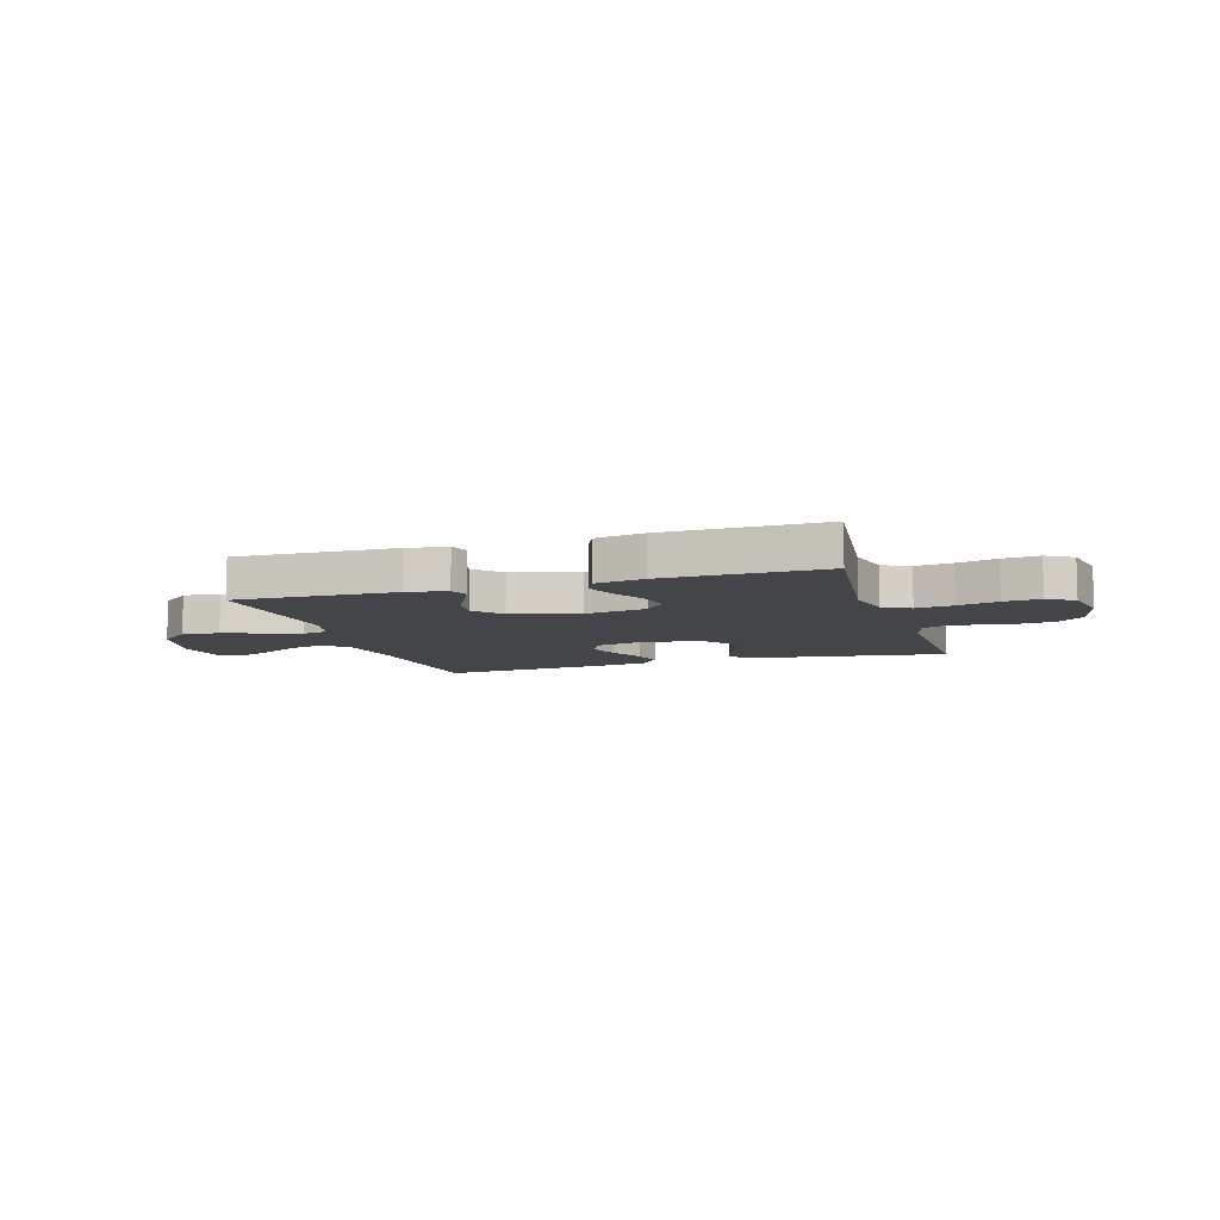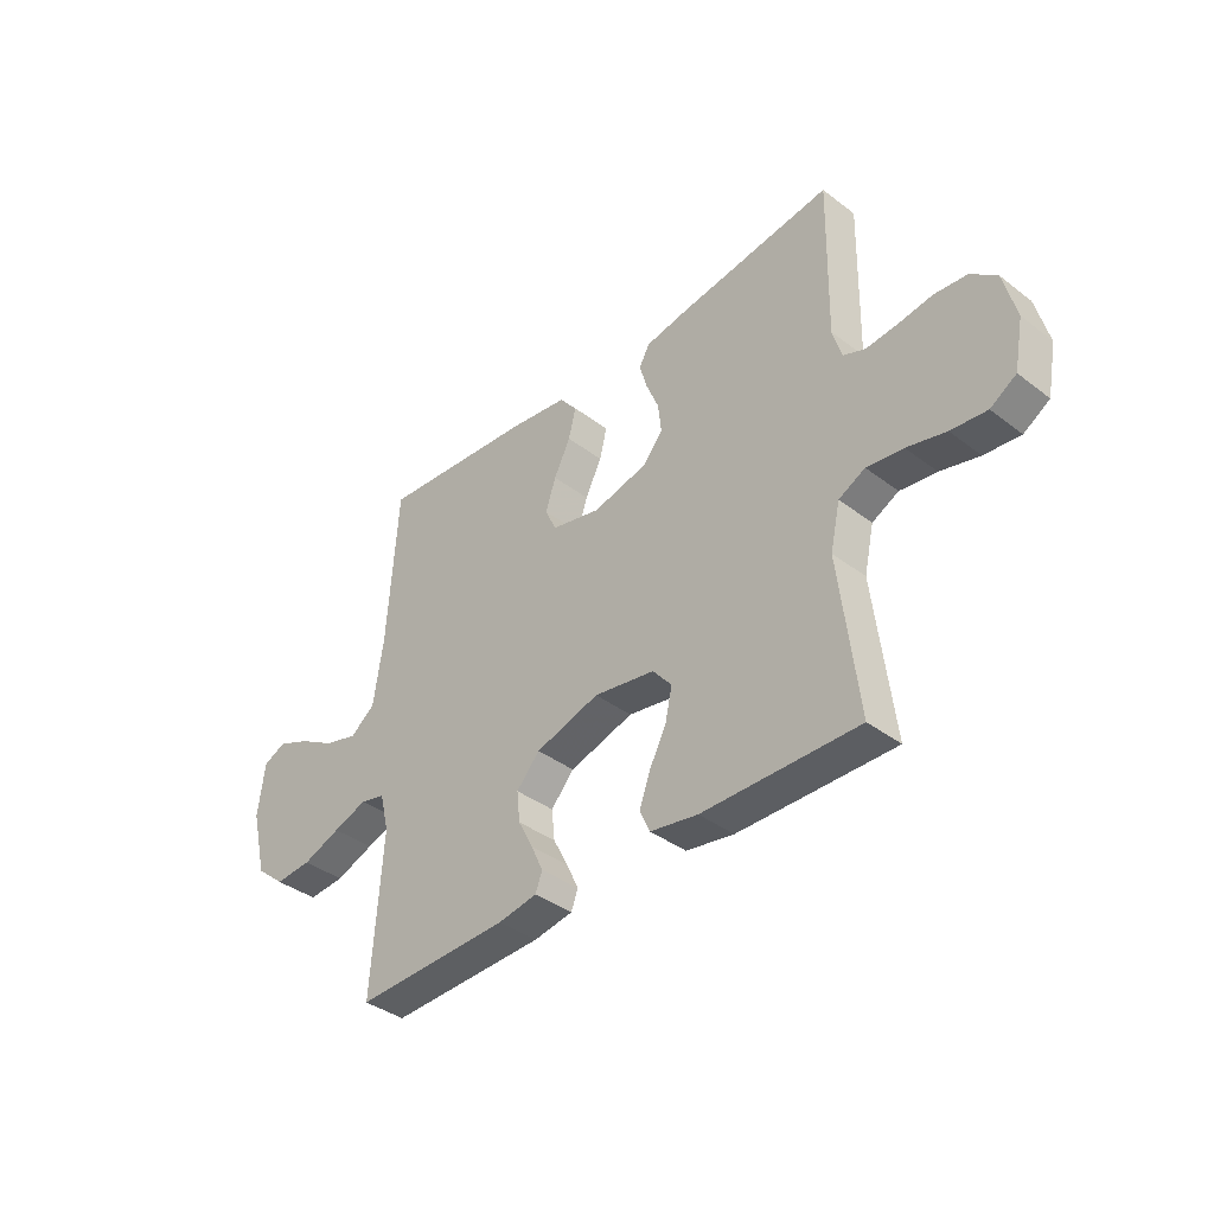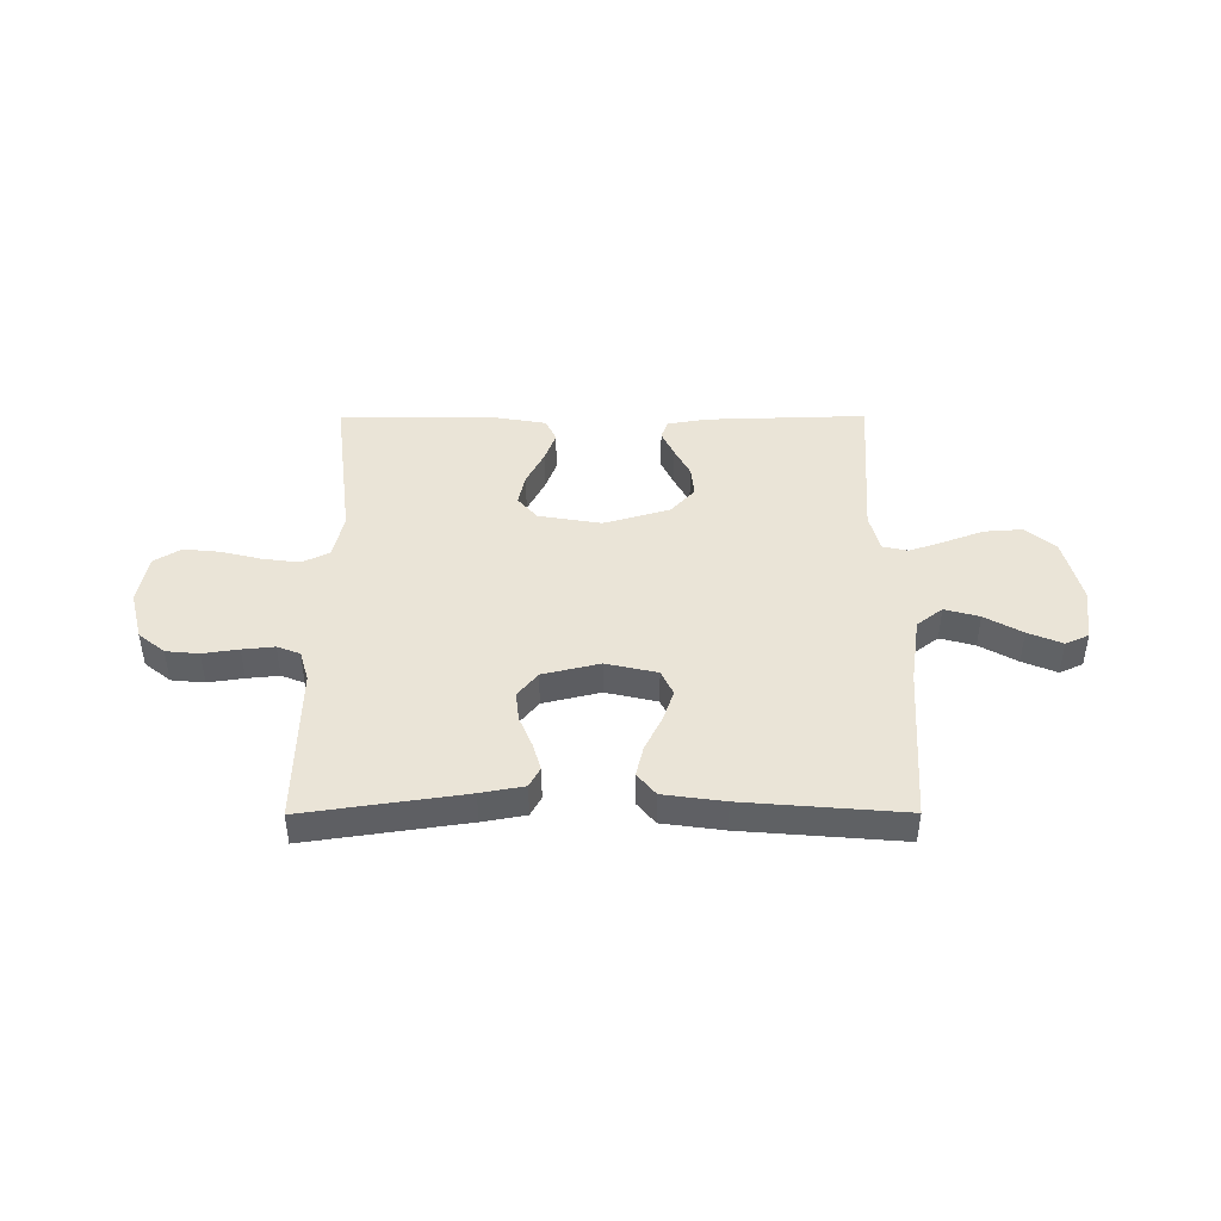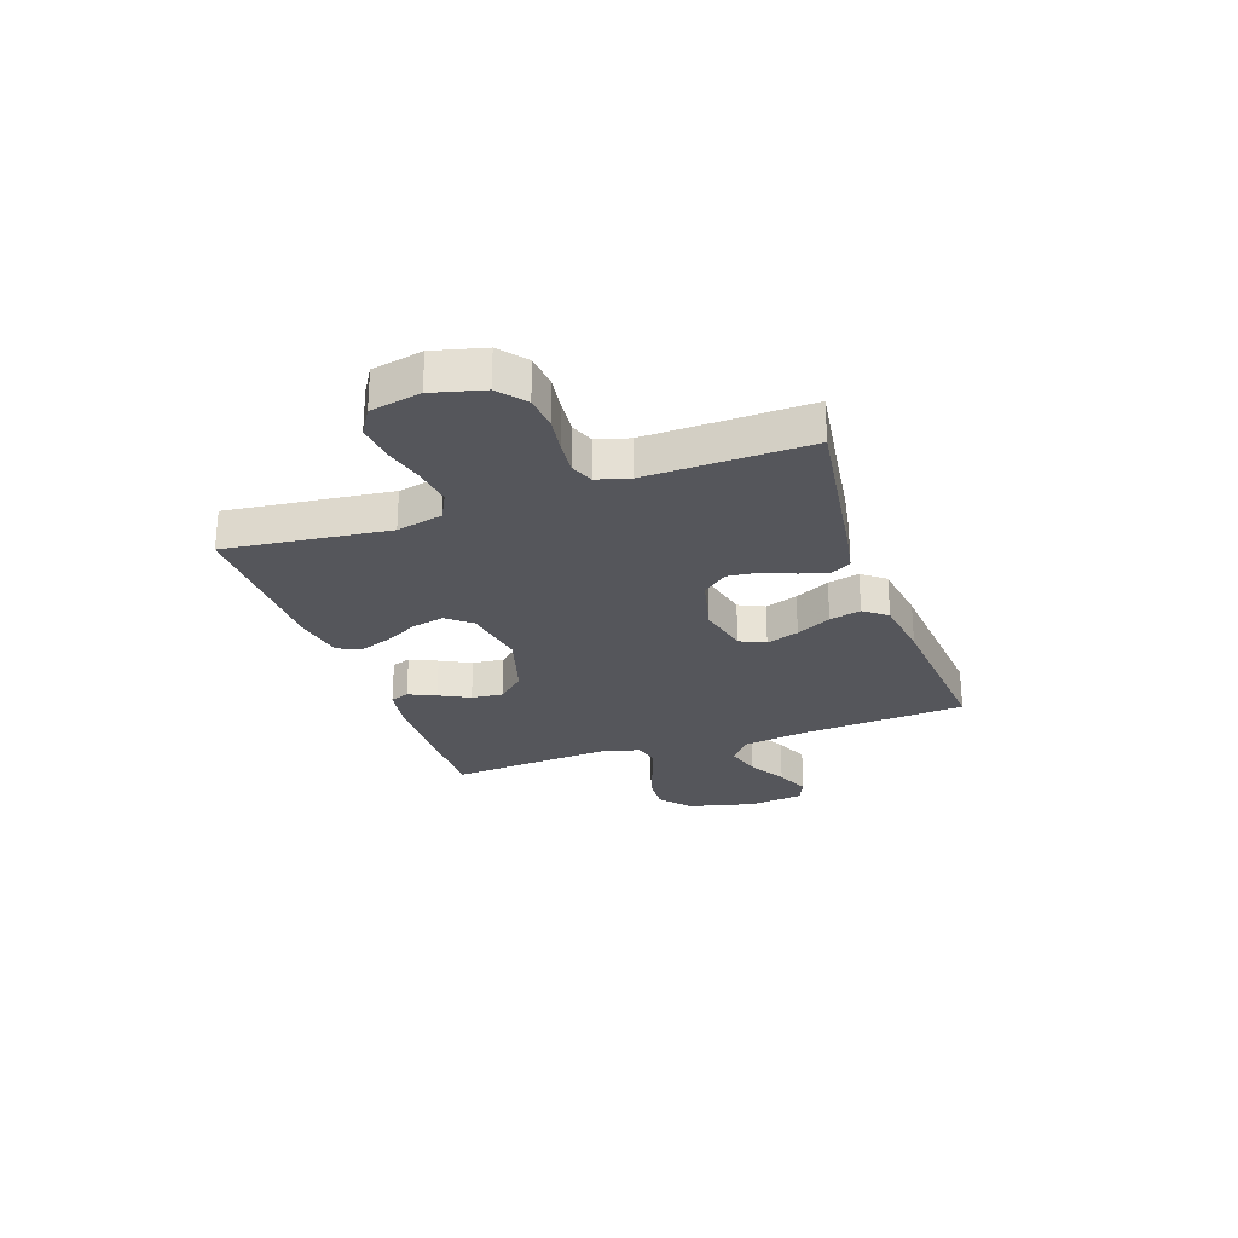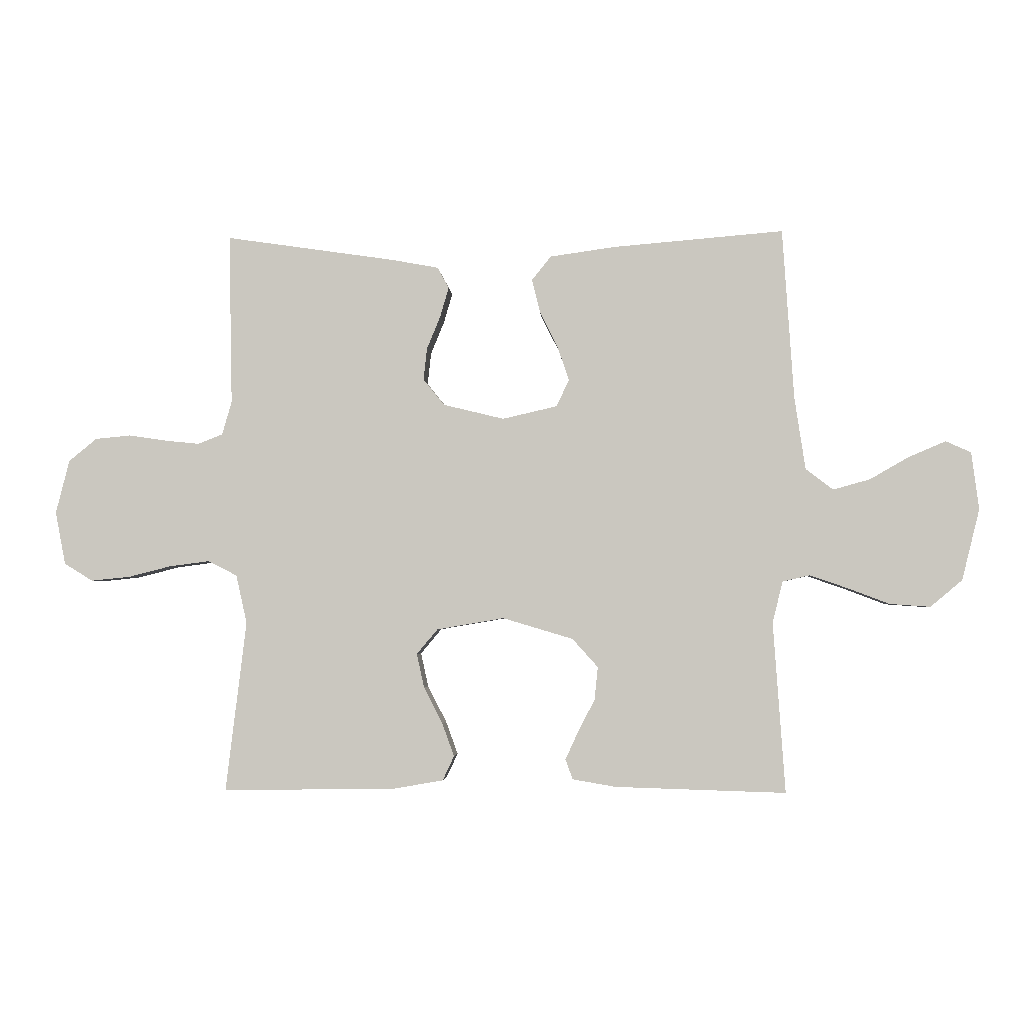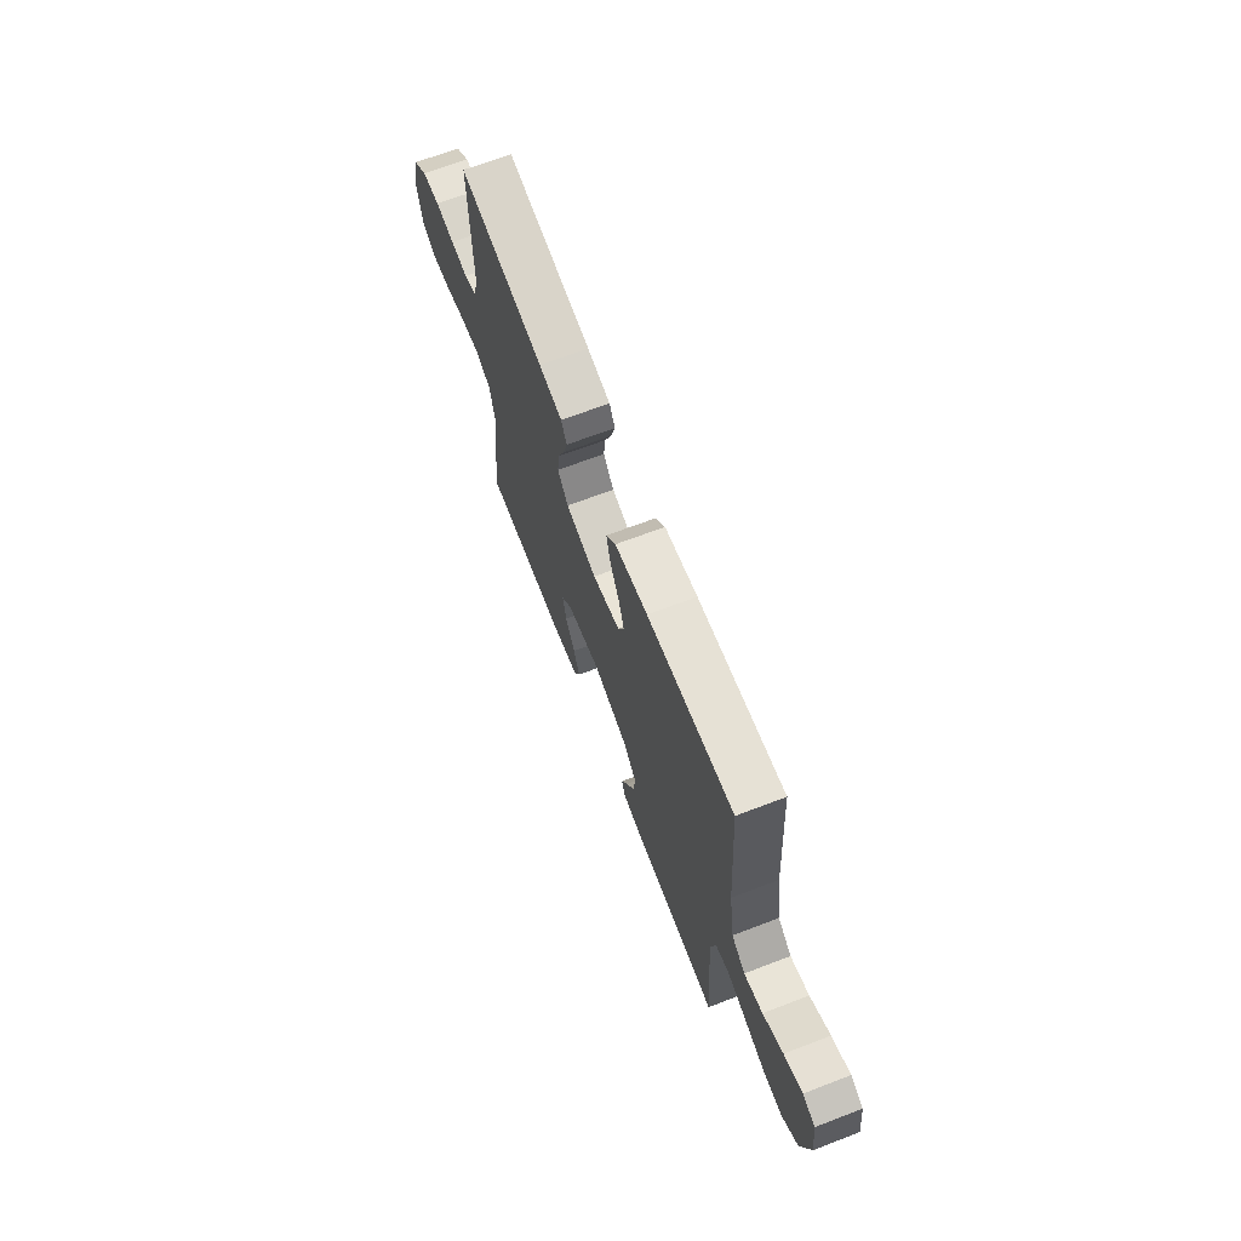
<metadata>
{"format":"obj","ext":"obj","renderer":"f3d","projection":"perspective","resolution":1024,"background":"white","views":[{"elev":-8.7,"azim":-162.7,"up":"+Y"},{"elev":-38.4,"azim":-133.8,"up":"+Z"},{"elev":43.6,"azim":-0.2,"up":"+Y"},{"elev":-26.3,"azim":-70.7,"up":"+Y"},{"elev":-3.0,"azim":3.8,"up":"+Z"},{"elev":67.7,"azim":69.0,"up":"+Z"}]}
</metadata>
<code>
v -0.5 0.07 -0.5
v -0.464 0.07 -0.2
v -0.483 0.07 -0.115
v -0.534 0.07 -0.089
v -0.604 0.07 -0.098
v -0.679 0.07 -0.117
v -0.748 0.07 -0.124
v -0.798 0.07 -0.093
v -0.816 0.07 0
v -0.792 0.07 0.094
v -0.743 0.07 0.134
v -0.681 0.07 0.14
v -0.614 0.07 0.13
v -0.554 0.07 0.124
v -0.511 0.07 0.141
v -0.494 0.07 0.2
v -0.5 0.07 0.5
v -0.2 0.07 0.456
v -0.119 0.07 0.441
v -0.099 0.07 0.404
v -0.114 0.07 0.352
v -0.138 0.07 0.294
v -0.144 0.07 0.238
v -0.107 0.07 0.192
v 0 0.07 0.166
v 0.096 0.07 0.188
v 0.118 0.07 0.235
v 0.098 0.07 0.295
v 0.066 0.07 0.359
v 0.052 0.07 0.417
v 0.086 0.07 0.459
v 0.2 0.07 0.475
v 0.5 0.07 0.5
v 0.52 0.07 0.2
v 0.539 0.07 0.073
v 0.587 0.07 0.036
v 0.652 0.07 0.054
v 0.722 0.07 0.094
v 0.786 0.07 0.121
v 0.83 0.07 0.101
v 0.843 0.07 0
v 0.812 0.07 -0.125
v 0.756 0.07 -0.172
v 0.685 0.07 -0.167
v 0.611 0.07 -0.139
v 0.545 0.07 -0.116
v 0.497 0.07 -0.127
v 0.479 0.07 -0.2
v 0.5 0.07 -0.5
v 0.2 0.07 -0.491
v 0.124 0.07 -0.478
v 0.111 0.07 -0.443
v 0.134 0.07 -0.393
v 0.163 0.07 -0.337
v 0.169 0.07 -0.279
v 0.124 0.07 -0.229
v 0 0.07 -0.192
v -0.118 0.07 -0.212
v -0.155 0.07 -0.256
v -0.142 0.07 -0.316
v -0.109 0.07 -0.38
v -0.088 0.07 -0.438
v -0.108 0.07 -0.481
v -0.2 0.07 -0.497
v -0.5 0 -0.5
v -0.464 0 -0.2
v -0.483 0 -0.115
v -0.534 0 -0.089
v -0.604 0 -0.098
v -0.679 0 -0.117
v -0.748 0 -0.124
v -0.798 0 -0.093
v -0.816 0 0
v -0.792 0 0.094
v -0.743 0 0.134
v -0.681 0 0.14
v -0.614 0 0.13
v -0.554 0 0.124
v -0.511 0 0.141
v -0.494 0 0.2
v -0.5 0 0.5
v -0.2 0 0.456
v -0.119 0 0.441
v -0.099 0 0.404
v -0.114 0 0.352
v -0.138 0 0.294
v -0.144 0 0.238
v -0.107 0 0.192
v 0 0 0.166
v 0.096 0 0.188
v 0.118 0 0.235
v 0.098 0 0.295
v 0.066 0 0.359
v 0.052 0 0.417
v 0.086 0 0.459
v 0.2 0 0.475
v 0.5 0 0.5
v 0.52 0 0.2
v 0.539 0 0.073
v 0.587 0 0.036
v 0.652 0 0.054
v 0.722 0 0.094
v 0.786 0 0.121
v 0.83 0 0.101
v 0.843 0 0
v 0.812 0 -0.125
v 0.756 0 -0.172
v 0.685 0 -0.167
v 0.611 0 -0.139
v 0.545 0 -0.116
v 0.497 0 -0.127
v 0.479 0 -0.2
v 0.5 0 -0.5
v 0.2 0 -0.491
v 0.124 0 -0.478
v 0.111 0 -0.443
v 0.134 0 -0.393
v 0.163 0 -0.337
v 0.169 0 -0.279
v 0.124 0 -0.229
v 0 0 -0.192
v -0.118 0 -0.212
v -0.155 0 -0.256
v -0.142 0 -0.316
v -0.109 0 -0.38
v -0.088 0 -0.438
v -0.108 0 -0.481
v -0.2 0 -0.497
f 63 64 1 2
f 60 61 62 63
f 59 60 63 2
f 58 59 2 3
f 57 58 3 4
f 51 52 53 54
f 49 50 51 54
f 48 49 54 55
f 47 48 55 56
f 42 43 44 45
f 42 45 46
f 41 42 46
f 40 41 46 47
f 37 38 39 40
f 36 37 40 47
f 31 32 33 34
f 31 34 35
f 28 29 30 31
f 27 28 31 35
f 26 27 35 36
f 19 20 21 22
f 17 18 19 22
f 16 17 22 23
f 15 16 23 24
f 10 11 12 13
f 10 13 14
f 9 10 14
f 5 6 7 8
f 4 5 8 9
f 57 4 9 14
f 25 26 36 47
f 25 47 56 57
f 24 25 57
f 14 15 24 57
f 66 65 128 127
f 127 126 125 124
f 66 127 124 123
f 67 66 123 122
f 68 67 122 121
f 118 117 116 115
f 118 115 114 113
f 119 118 113 112
f 120 119 112 111
f 109 108 107 106
f 110 109 106
f 110 106 105
f 111 110 105 104
f 104 103 102 101
f 111 104 101 100
f 98 97 96 95
f 99 98 95
f 95 94 93 92
f 99 95 92 91
f 100 99 91 90
f 86 85 84 83
f 86 83 82 81
f 87 86 81 80
f 88 87 80 79
f 77 76 75 74
f 78 77 74
f 78 74 73
f 72 71 70 69
f 73 72 69 68
f 78 73 68 121
f 111 100 90 89
f 121 120 111 89
f 121 89 88
f 121 88 79 78
f 1 65 66 2
f 2 66 67 3
f 3 67 68 4
f 4 68 69 5
f 5 69 70 6
f 6 70 71 7
f 7 71 72 8
f 8 72 73 9
f 9 73 74 10
f 10 74 75 11
f 11 75 76 12
f 12 76 77 13
f 13 77 78 14
f 14 78 79 15
f 15 79 80 16
f 16 80 81 17
f 17 81 82 18
f 18 82 83 19
f 19 83 84 20
f 20 84 85 21
f 21 85 86 22
f 22 86 87 23
f 23 87 88 24
f 24 88 89 25
f 25 89 90 26
f 26 90 91 27
f 27 91 92 28
f 28 92 93 29
f 29 93 94 30
f 30 94 95 31
f 31 95 96 32
f 32 96 97 33
f 33 97 98 34
f 34 98 99 35
f 35 99 100 36
f 36 100 101 37
f 37 101 102 38
f 38 102 103 39
f 39 103 104 40
f 40 104 105 41
f 41 105 106 42
f 42 106 107 43
f 43 107 108 44
f 44 108 109 45
f 45 109 110 46
f 46 110 111 47
f 47 111 112 48
f 48 112 113 49
f 49 113 114 50
f 50 114 115 51
f 51 115 116 52
f 52 116 117 53
f 53 117 118 54
f 54 118 119 55
f 55 119 120 56
f 56 120 121 57
f 57 121 122 58
f 58 122 123 59
f 59 123 124 60
f 60 124 125 61
f 61 125 126 62
f 62 126 127 63
f 63 127 128 64
f 64 128 65 1

</code>
